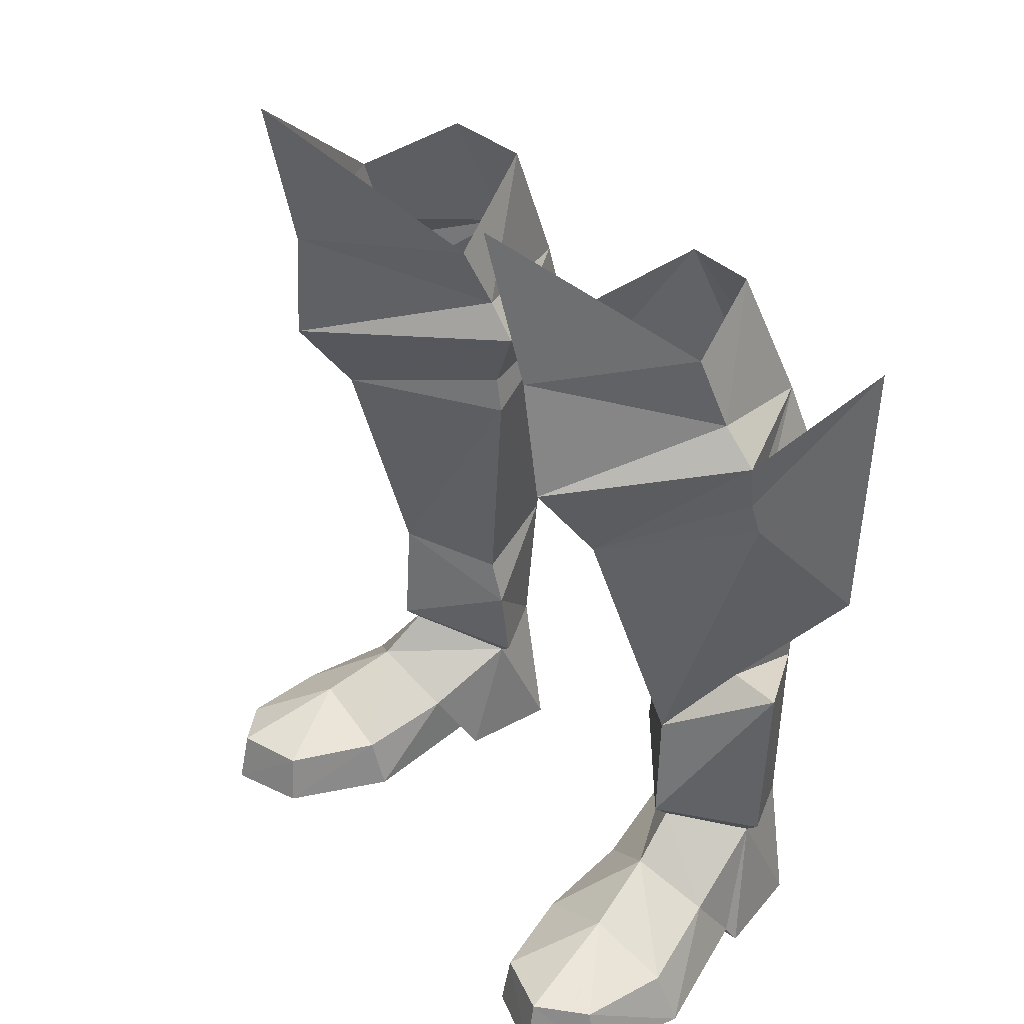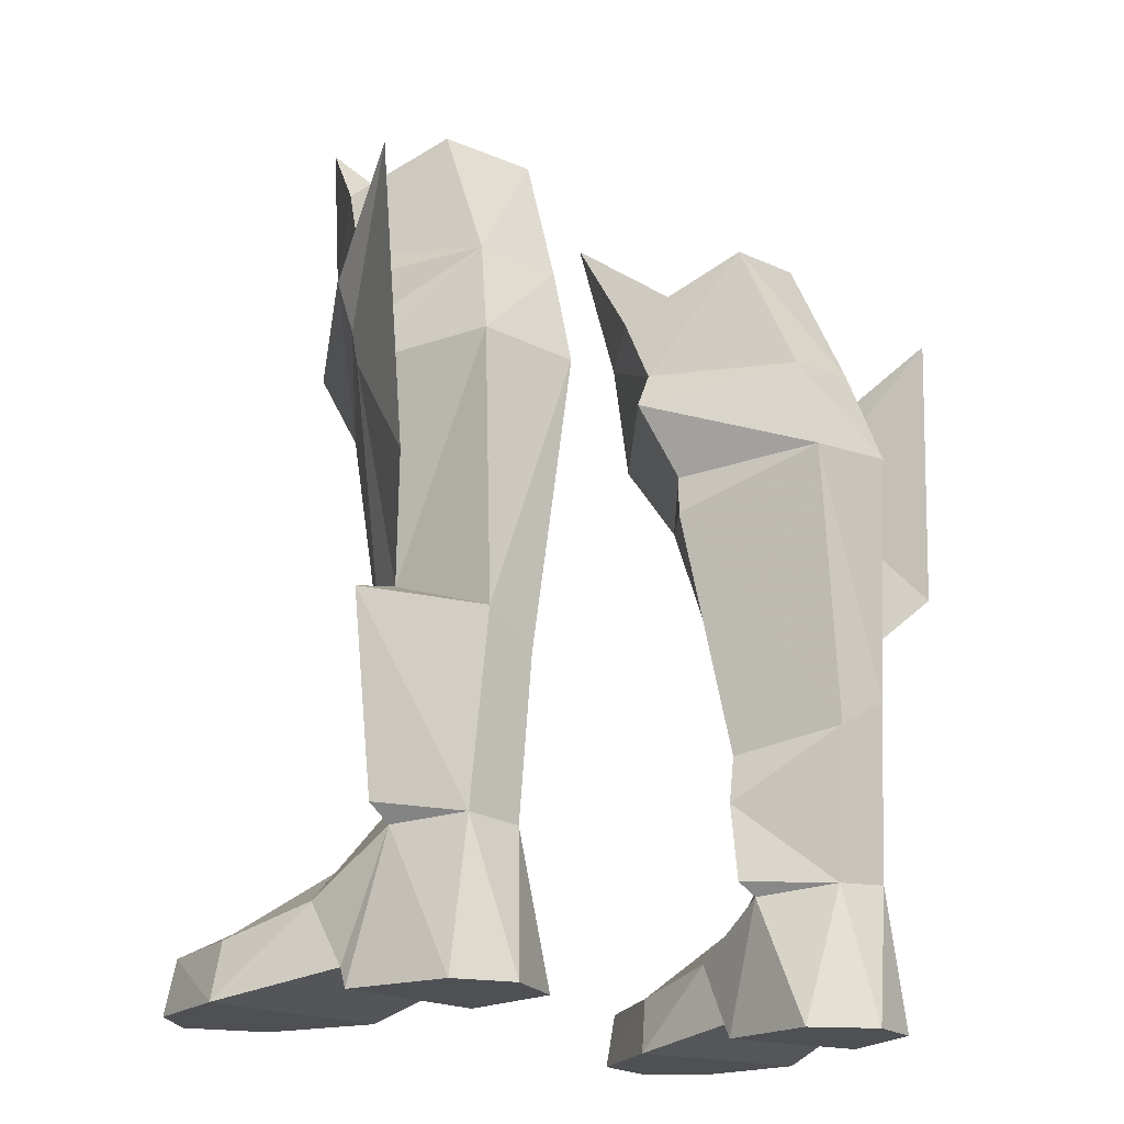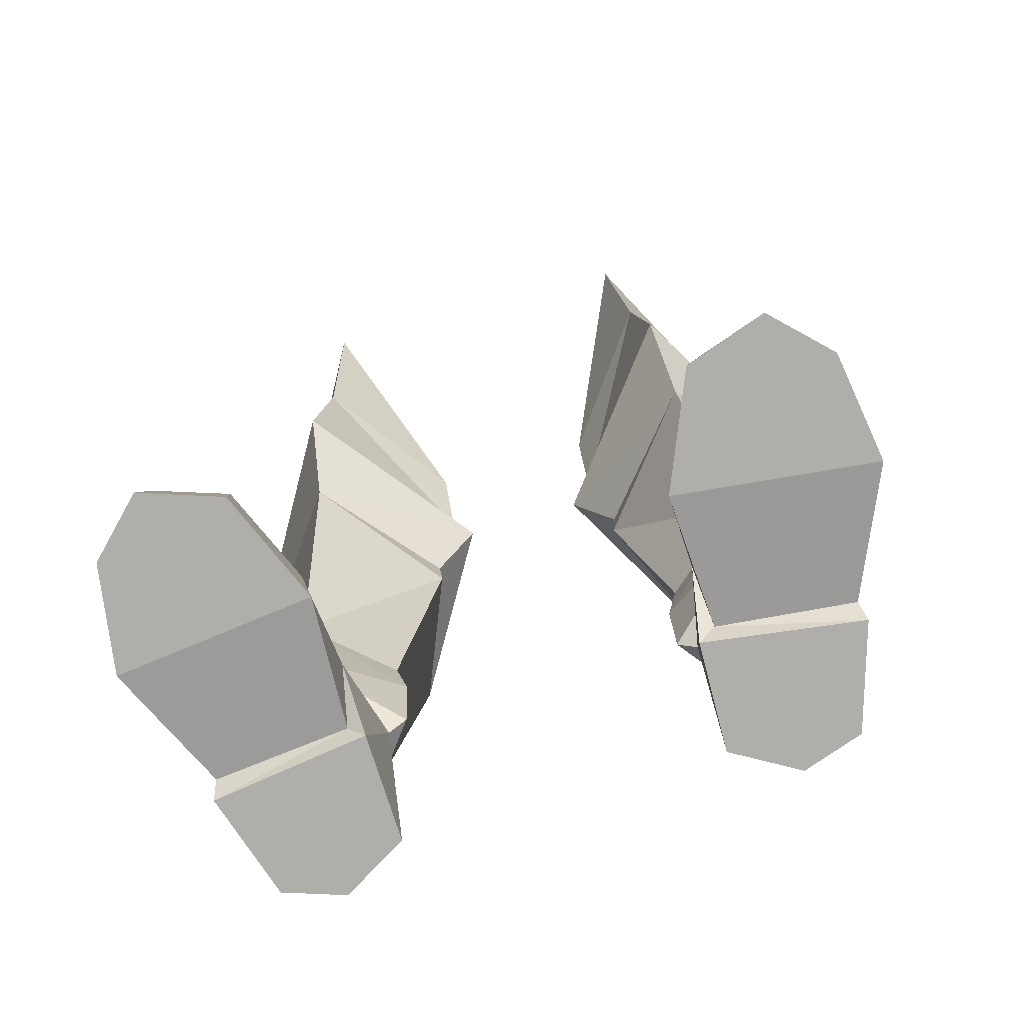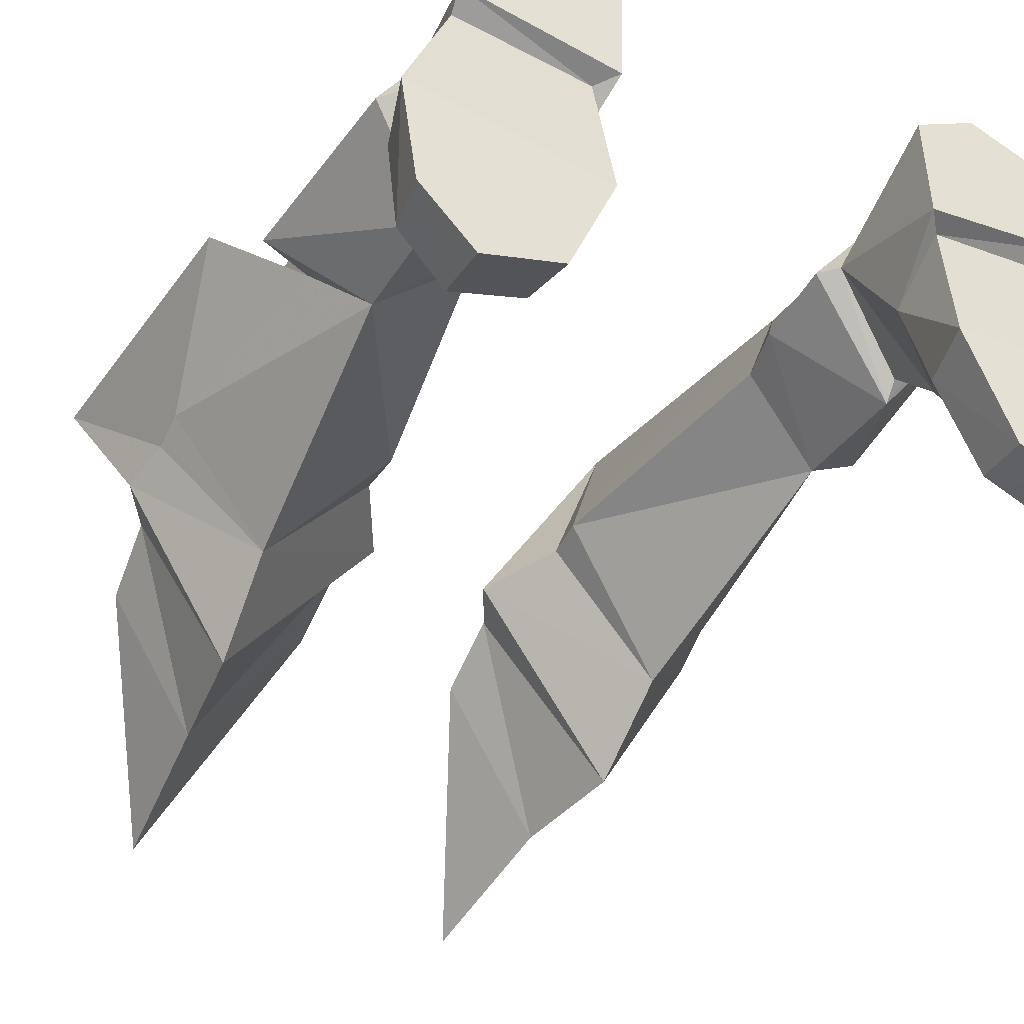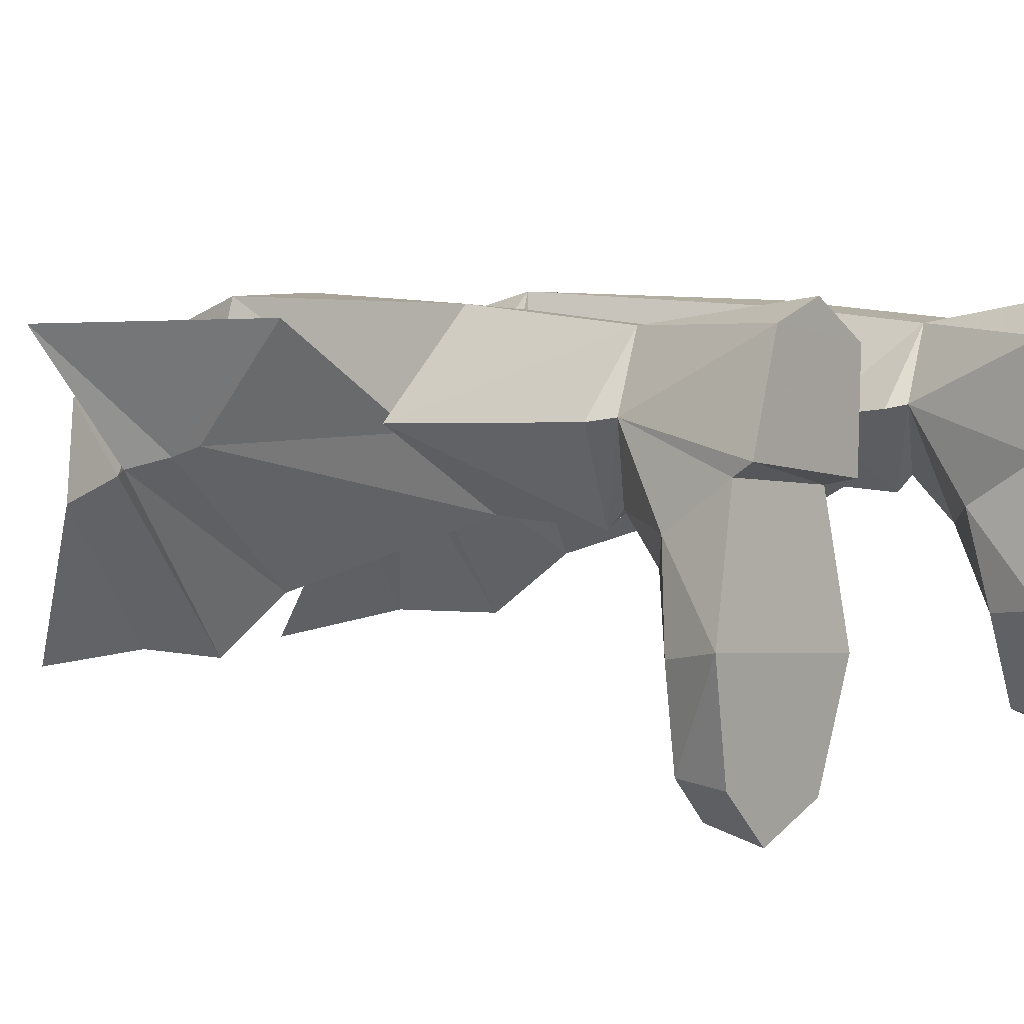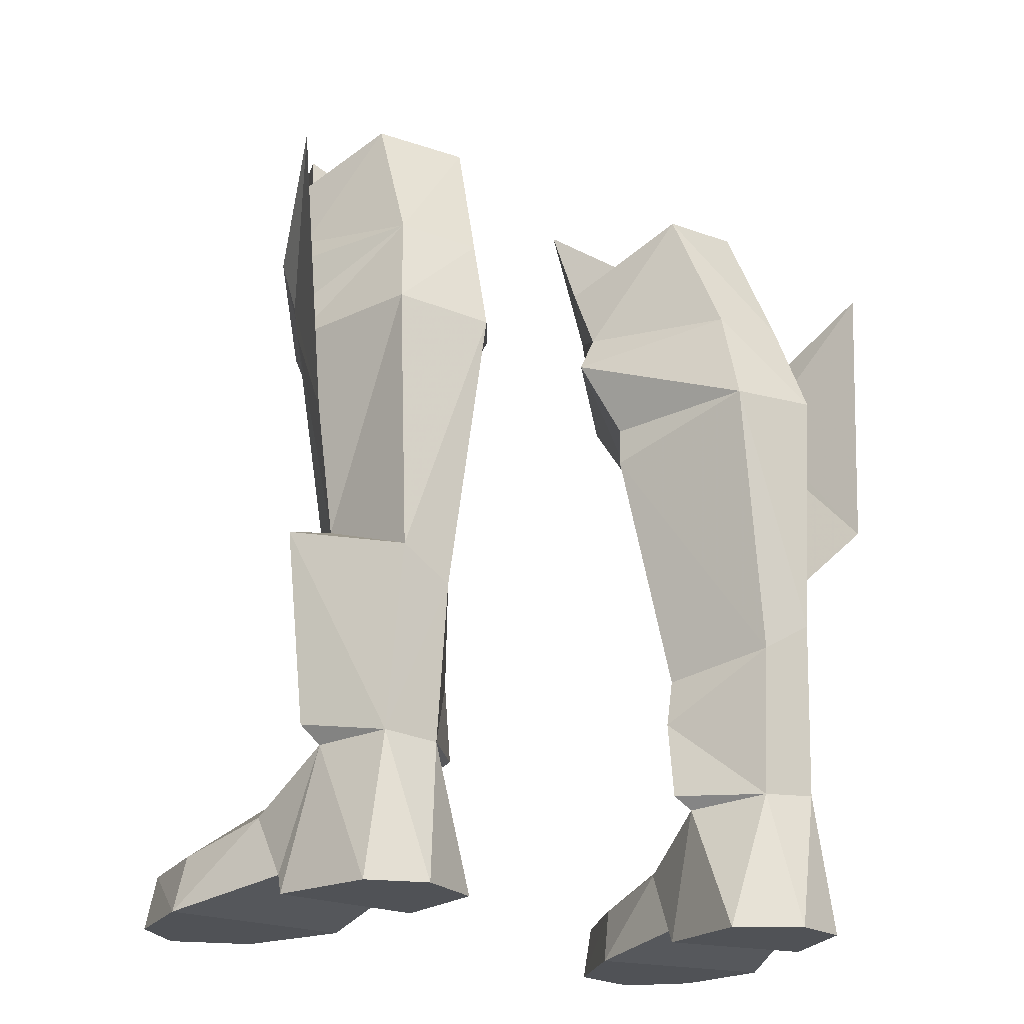
<metadata>
{"format":"obj","ext":"obj","renderer":"f3d","projection":"perspective","resolution":1024,"background":"white","views":[{"elev":34.3,"azim":51.6,"up":"+Z"},{"elev":-18.8,"azim":140.4,"up":"+Z"},{"elev":-77.7,"azim":16.1,"up":"+Z"},{"elev":-39.5,"azim":151.0,"up":"+Y"},{"elev":5.2,"azim":128.2,"up":"+Y"},{"elev":-20.7,"azim":147.9,"up":"+Z"}]}
</metadata>
<code>
g soulhunter_shoe_male_26650
v -8.871 1.771 6.901
v -11.51 5.206 5.829
v -10.8 5.337 5.148
v -8.849 2.432 6.298
v -6.73 -1.972 2.049
v -8.193 -5.438 1.946
v -7.985 -5.709 -0.0784
v -6.287 -1.655 -0.081
v -12.75 -1.292 2.078
v -9.894 -2.088 3.483
v -9.173 0.7615 4.775
v -11.53 2.091 3.059
v -12.84 -4.765 -0.0777
v -10.89 -6.701 -0.07802
v -10.78 -6.276 2.06
v -12.45 -4.687 1.921
v -6.59 3.322 0.6731
v -11.49 3.833 0.6804
v -11.63 4.312 -0.0777
v -5.951 3.508 -0.08385
v -10.42 8.142 -0.07782
v -5.844 7.49 -0.08438
v -10.42 8.142 -0.07782
v -11.63 4.312 -0.0777
v -10.8 5.337 5.148
v -9.613 7.996 5.3
v -5.844 7.49 -0.08438
v -7.461 7.854 5.16
v -5.882 5.103 4.844
v -5.951 3.508 -0.08385
v -5.882 5.103 4.844
v -5.195 4.953 5.361
v -13.43 -0.8311 -0.07779
v -13.43 -0.8311 -0.07779
v -6.287 -1.655 -0.081
v -7.985 -5.709 -0.0784
v -12.84 -4.765 -0.0777
v -6.438 1.66 2.889
v -6.59 3.322 0.6731
v -10.23 4.573 13.53
v -11.57 3.873 21.56
v -9.747 8.798 21.77
v -9.306 8.594 12.08
v -7.355 8.378 10.92
v -7.461 7.854 5.16
v -9.613 7.996 5.3
v -8.849 2.432 6.298
v -6.103 8.902 21.51
v -11.49 3.833 0.6804
v -9.094 7.659 25.37
v -8.782 5.113 30.76
v -5.427 5.616 30.46
v -6.084 7.923 25.13
v -11.53 3.454 22.91
v -8.784 1.98 11.28
v -8.009 -1.294 21.07
v -11.86 2.96 24.89
v -7.822 -3.879 24.44
v -11.53 3.454 22.91
v -13.44 7.862 27.84
v -12.7 8.151 16.82
v -11.57 3.873 21.56
v 8.742 1.771 6.901
v 8.72 2.432 6.298
v 10.67 5.337 5.148
v 11.38 5.206 5.829
v 6.601 -1.972 2.049
v 6.159 -1.655 -0.08096
v 7.857 -5.709 -0.0784
v 8.065 -5.438 1.946
v 12.62 -1.292 2.078
v 11.4 2.091 3.059
v 9.045 0.7615 4.775
v 9.766 -2.088 3.483
v 12.71 -4.765 -0.0777
v 12.32 -4.687 1.921
v 10.65 -6.276 2.06
v 10.76 -6.701 -0.07802
v 6.462 3.322 0.6732
v 5.822 3.508 -0.08376
v 11.5 4.312 -0.0777
v 11.36 3.833 0.6804
v 5.715 7.49 -0.08427
v 10.29 8.142 -0.07781
v 10.29 8.142 -0.07781
v 9.484 7.996 5.3
v 10.67 5.337 5.148
v 11.5 4.312 -0.0777
v 5.715 7.49 -0.08427
v 5.822 3.508 -0.08376
v 5.753 5.103 4.844
v 7.332 7.854 5.16
v 5.753 5.103 4.844
v 5.066 4.953 5.361
v 13.3 -0.8311 -0.07779
v 13.3 -0.8311 -0.07779
v 12.71 -4.765 -0.0777
v 7.857 -5.709 -0.0784
v 6.159 -1.655 -0.08096
v 6.31 1.66 2.889
v 6.462 3.322 0.6732
v 10.1 4.573 13.53
v 9.178 8.594 12.08
v 9.618 8.798 21.77
v 11.45 3.873 21.56
v 7.226 8.378 10.92
v 9.484 7.996 5.3
v 7.332 7.854 5.16
v 8.72 2.432 6.298
v 5.975 8.902 21.51
v 11.36 3.833 0.6804
v 8.965 7.659 25.37
v 5.955 7.923 25.13
v 5.299 5.616 30.46
v 8.654 5.113 30.76
v 11.4 3.454 22.91
v 8.656 1.98 11.28
v 7.881 -1.294 21.07
v 11.74 2.96 24.89
v 7.693 -3.879 24.44
v 12.57 8.151 16.82
v 13.31 7.862 27.84
v 11.4 3.454 22.91
v 11.45 3.873 21.56
v -8.225 8.882 -0.07804
v -8.225 8.882 -0.07804
v -7.461 7.854 5.16
v -5.844 7.49 -0.08438
v -10.89 -6.701 -0.07802
v -12.11 4.942 13.09
v -5.216 4.578 8.337
v -5.64 4.372 10.22
v -4.003 3.417 21.2
v -3.877 3.531 19.69
v -3.877 3.531 19.69
v -5.64 4.372 10.22
v -5.216 4.578 8.337
v -5.195 4.953 5.361
v -5.882 5.103 4.844
v -4.003 3.417 21.2
v -7.204 -4.044 28.94
v -3.248 2.579 25.52
v -3.272 1.18 28.24
v -10.42 1.447 29.37
v -10.75 2.604 26.38
v -3.248 2.579 25.52
v -3.272 1.18 28.24
v -2.399 2.899 23.98
v -2.399 2.899 23.98
v -7.204 -4.044 28.94
v -3.272 1.18 28.24
v -6.667 -5.643 35.11
v -10.42 1.447 29.37
v -10.23 4.573 13.53
v -11.86 2.96 24.89
v 8.096 8.882 -0.07805
v 8.096 8.882 -0.07805
v 7.332 7.854 5.16
v 5.715 7.49 -0.08427
v 10.76 -6.701 -0.07802
v 11.98 4.942 13.09
v 5.511 4.372 10.22
v 5.087 4.578 8.337
v 3.875 3.417 21.2
v 3.748 3.531 19.69
v 3.748 3.531 19.69
v 5.087 4.578 8.337
v 5.511 4.372 10.22
v 5.753 5.103 4.844
v 5.066 4.953 5.361
v 3.875 3.417 21.2
v 7.076 -4.044 28.94
v 3.143 1.18 28.24
v 3.12 2.579 25.52
v 10.29 1.447 29.37
v 10.63 2.604 26.38
v 3.12 2.579 25.52
v 3.143 1.18 28.24
v 2.27 2.899 23.98
v 2.27 2.899 23.98
v 7.076 -4.044 28.94
v 6.519 -5.334 35.12
v 3.143 1.18 28.24
v 10.29 1.447 29.37
v 10.1 4.573 13.53
v 11.74 2.96 24.89
f 1 2 3
f 3 4 1
f 5 6 7
f 7 8 5
f 9 10 11
f 11 12 9
f 13 14 15
f 15 16 13
f 17 18 19
f 19 20 17
f 20 19 21
f 21 22 20
f 23 24 25
f 25 26 23
f 27 28 29
f 29 30 27
f 31 32 1
f 1 4 31
f 14 7 6
f 6 15 14
f 33 13 16
f 16 9 33
f 34 35 36
f 36 37 34
f 16 15 10
f 10 9 16
f 5 38 11
f 11 10 5
f 38 5 8
f 8 39 38
f 10 15 6
f 6 5 10
f 40 41 42
f 42 43 40
f 44 45 46
f 46 43 44
f 12 11 47
f 47 25 12
f 11 38 29
f 29 47 11
f 43 42 48
f 48 44 43
f 33 9 12
f 12 49 33
f 35 34 18
f 18 17 35
f 50 51 52
f 52 53 50
f 42 50 53
f 53 48 42
f 50 42 41
f 41 54 50
f 55 56 41
f 41 40 55
f 57 54 56
f 56 58 57
f 59 60 61
f 61 62 59
f 63 64 65
f 65 66 63
f 67 68 69
f 69 70 67
f 71 72 73
f 73 74 71
f 75 76 77
f 77 78 75
f 79 80 81
f 81 82 79
f 80 83 84
f 84 81 80
f 85 86 87
f 87 88 85
f 89 90 91
f 91 92 89
f 93 64 63
f 63 94 93
f 78 77 70
f 70 69 78
f 95 71 76
f 76 75 95
f 96 97 98
f 98 99 96
f 76 71 74
f 74 77 76
f 67 74 73
f 73 100 67
f 100 101 68
f 68 67 100
f 74 67 70
f 70 77 74
f 102 103 104
f 104 105 102
f 106 103 107
f 107 108 106
f 72 87 109
f 109 73 72
f 73 109 91
f 91 100 73
f 103 106 110
f 110 104 103
f 95 111 72
f 72 71 95
f 99 79 82
f 82 96 99
f 112 113 114
f 114 115 112
f 104 110 113
f 113 112 104
f 112 116 105
f 105 104 112
f 117 102 105
f 105 118 117
f 119 120 118
f 118 116 119
f 121 122 123
f 123 124 121
f 49 12 25
f 21 125 22
f 126 26 127
f 38 30 29
f 23 26 126
f 128 126 127
f 129 37 36
f 2 1 130
f 55 131 132
f 3 2 46
f 133 134 48
f 55 40 130
f 55 132 135
f 40 43 130
f 44 136 137
f 1 32 131
f 45 138 139
f 44 137 45
f 45 137 138
f 1 131 55
f 130 43 46
f 130 46 2
f 130 1 55
f 140 56 135
f 38 39 30
f 49 25 24
f 55 135 56
f 44 134 136
f 48 134 44
f 141 142 143
f 144 51 145
f 52 146 53
f 146 52 147
f 144 145 141
f 142 141 58
f 145 51 50
f 57 50 54
f 53 148 48
f 149 58 56
f 53 146 148
f 149 56 140
f 48 148 133
f 145 50 57
f 142 58 149
f 56 54 41
f 58 145 57
f 58 141 145
f 150 151 152
f 153 150 152
f 61 154 62
f 59 155 60
f 111 87 72
f 84 83 156
f 157 158 86
f 100 91 90
f 85 157 86
f 159 158 157
f 160 98 97
f 66 161 63
f 117 162 163
f 65 107 66
f 164 110 165
f 117 161 102
f 117 166 162
f 102 161 103
f 106 167 168
f 63 163 94
f 108 169 170
f 106 108 167
f 108 170 167
f 63 117 163
f 161 107 103
f 161 66 107
f 161 117 63
f 171 166 118
f 100 90 101
f 111 88 87
f 117 118 166
f 106 168 165
f 110 106 165
f 172 173 174
f 175 176 115
f 114 113 177
f 177 178 114
f 175 172 176
f 174 120 172
f 176 112 115
f 119 116 112
f 113 110 179
f 180 118 120
f 113 179 177
f 180 171 118
f 110 164 179
f 176 119 112
f 174 180 120
f 118 105 116
f 120 119 176
f 120 176 172
f 181 182 183
f 184 182 181
f 124 185 121
f 122 186 123

</code>
